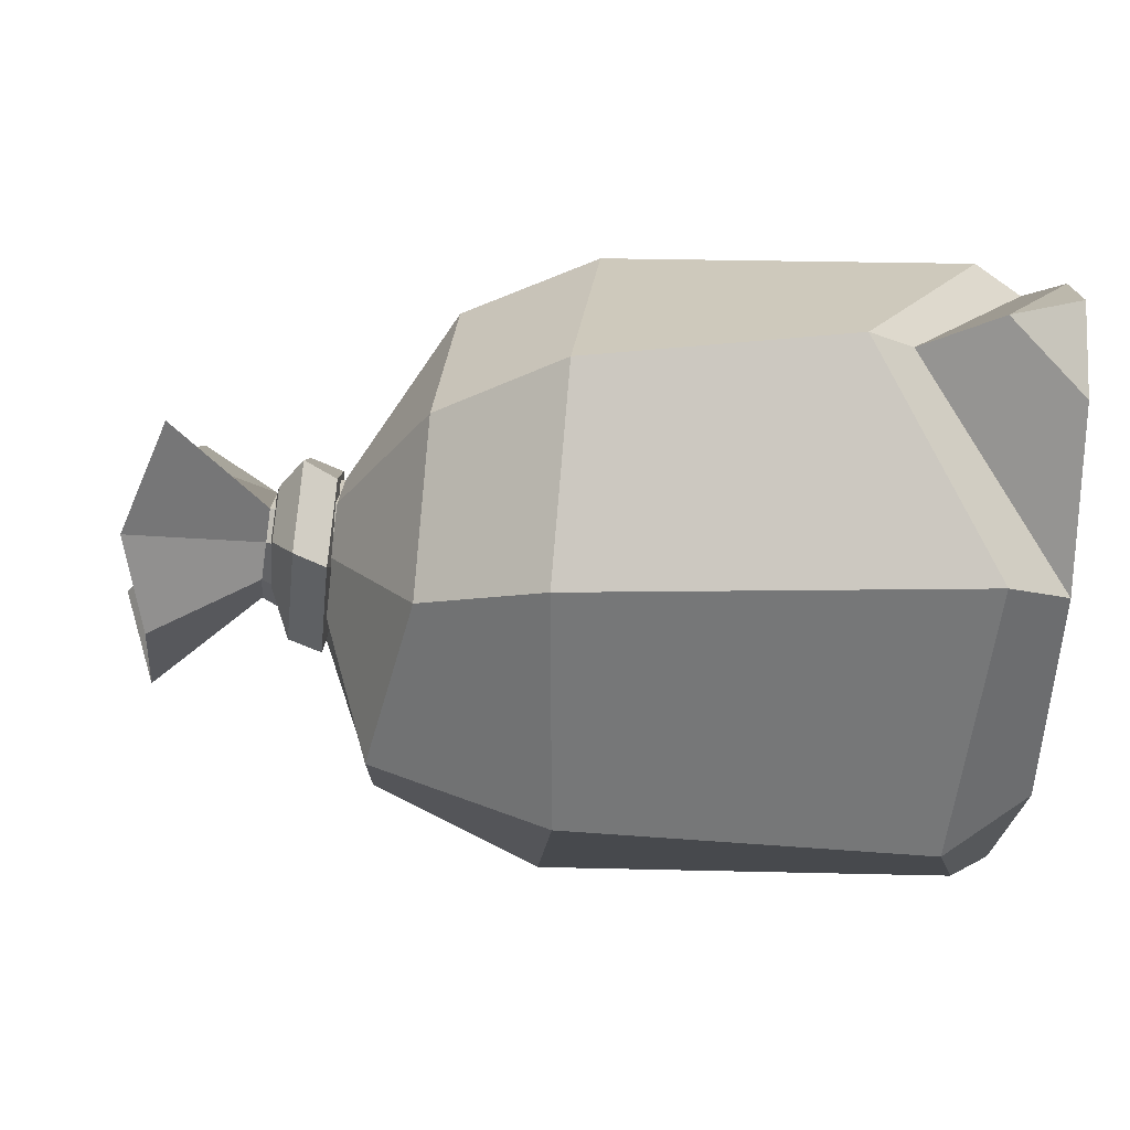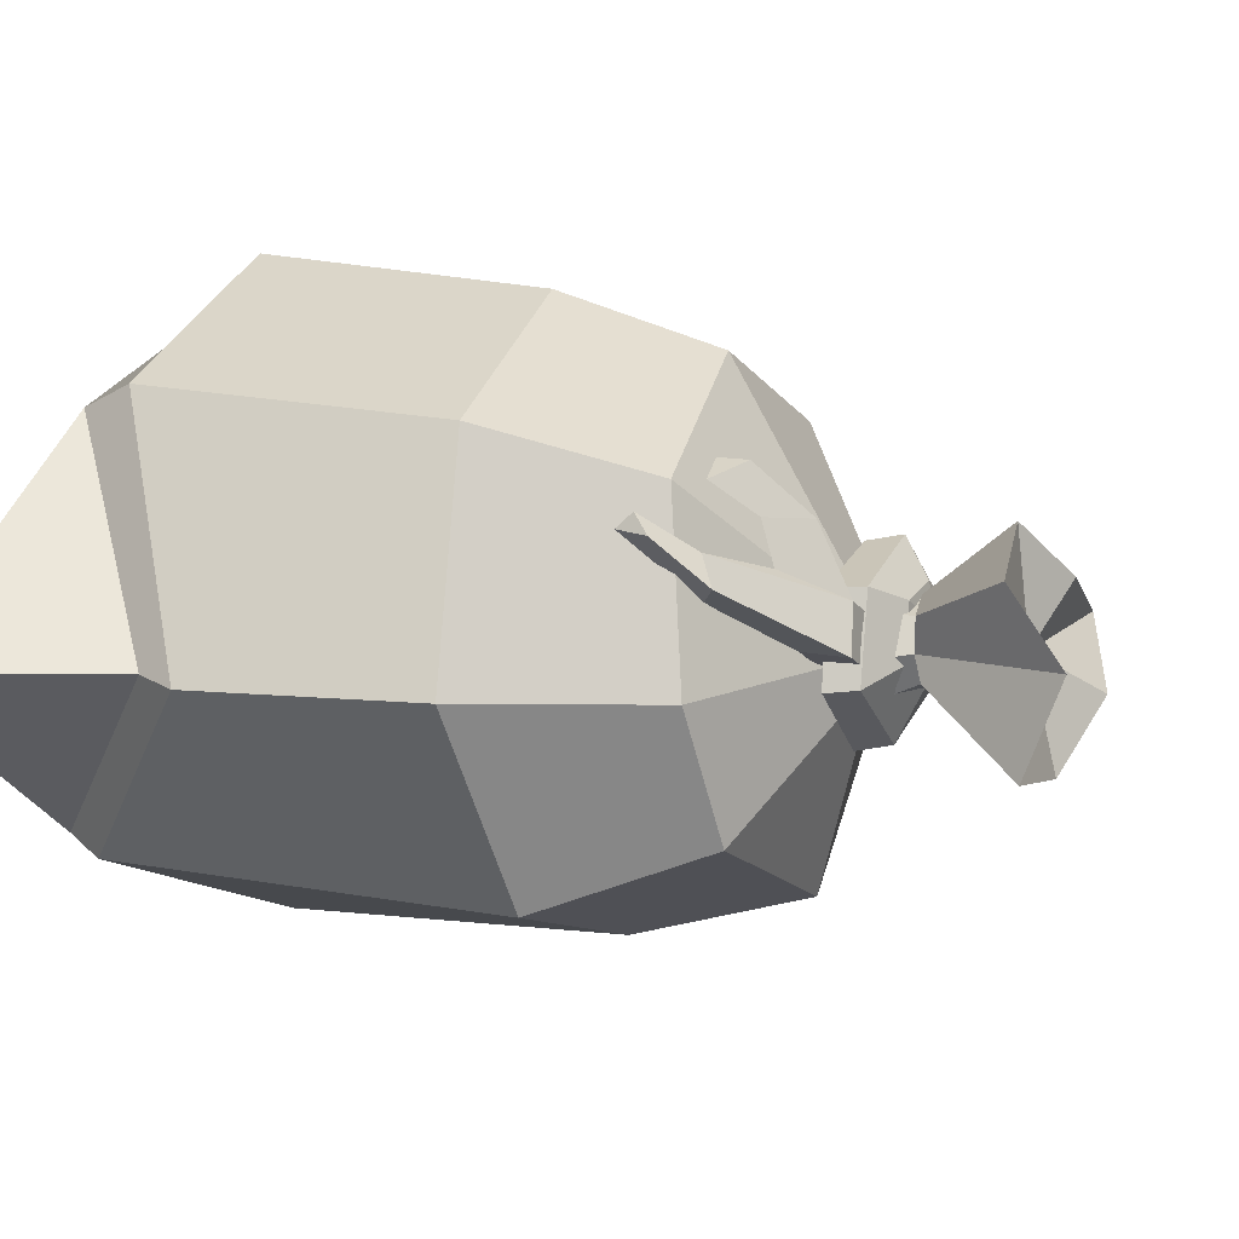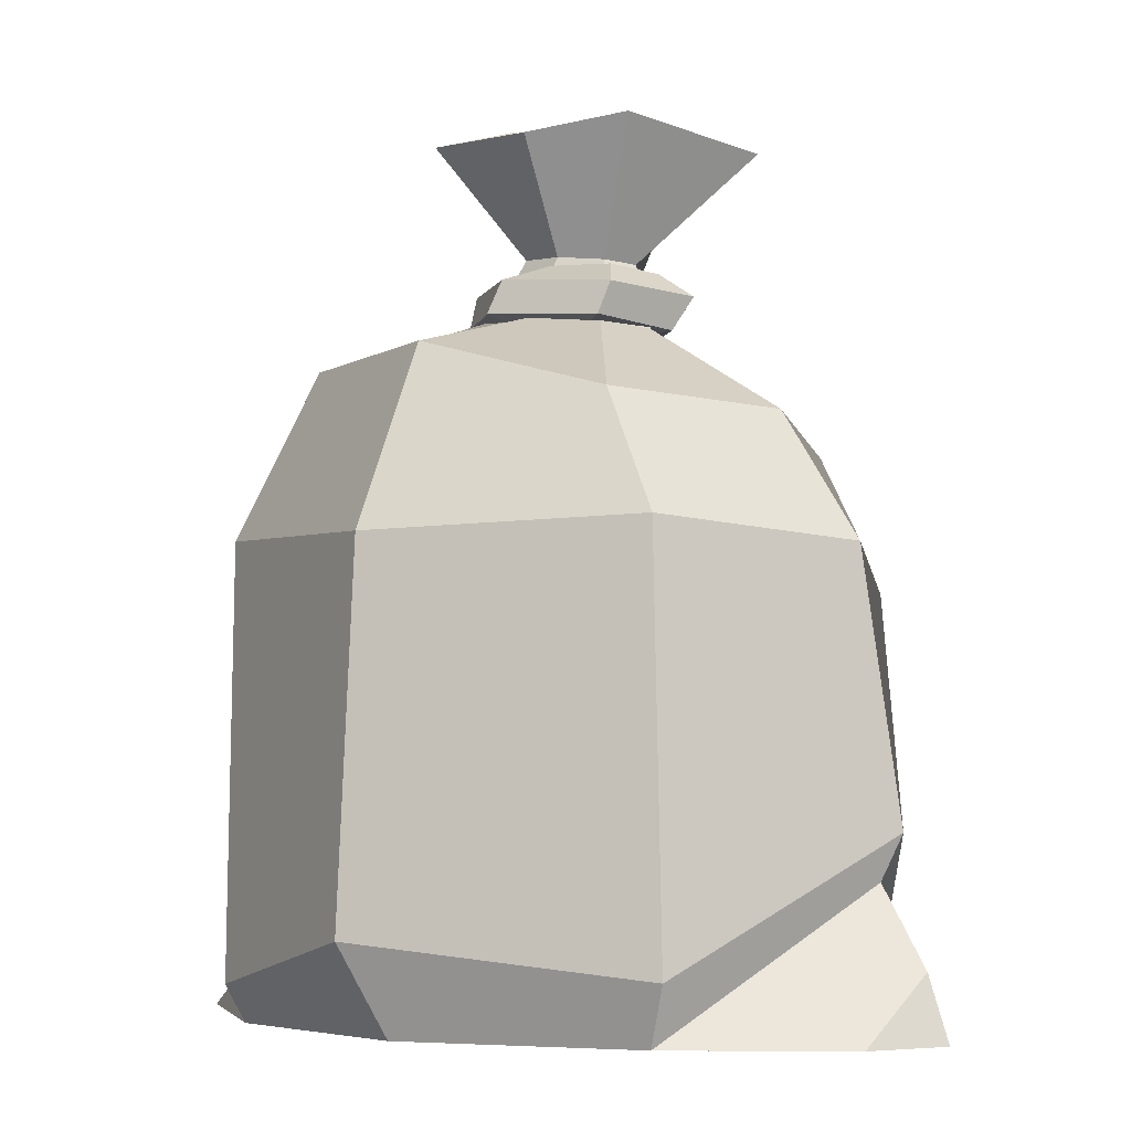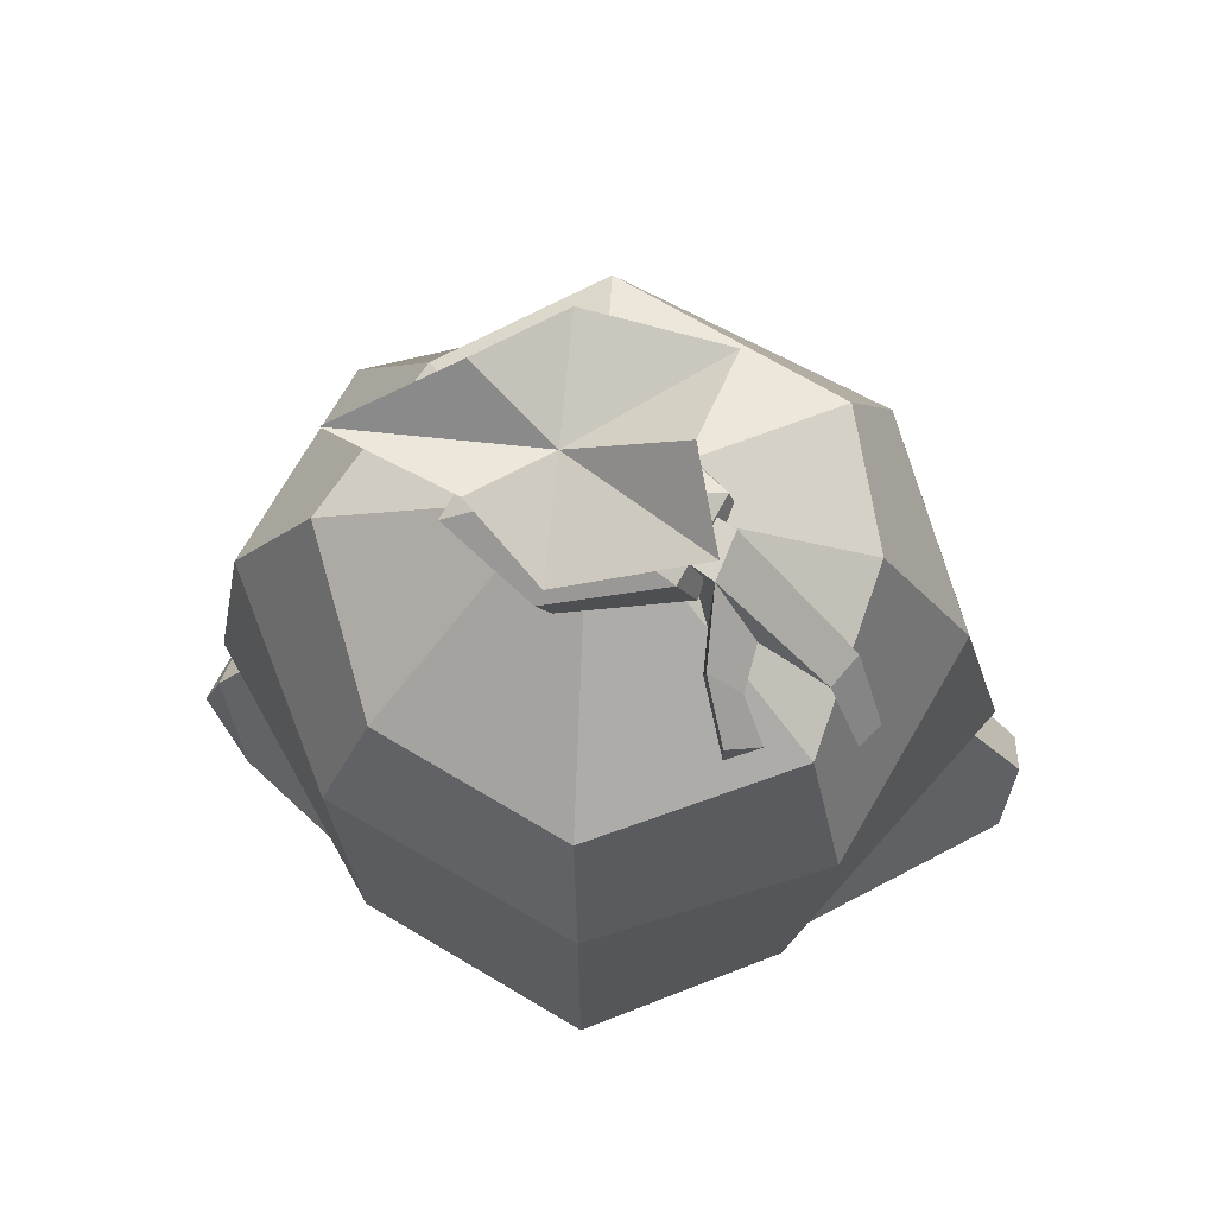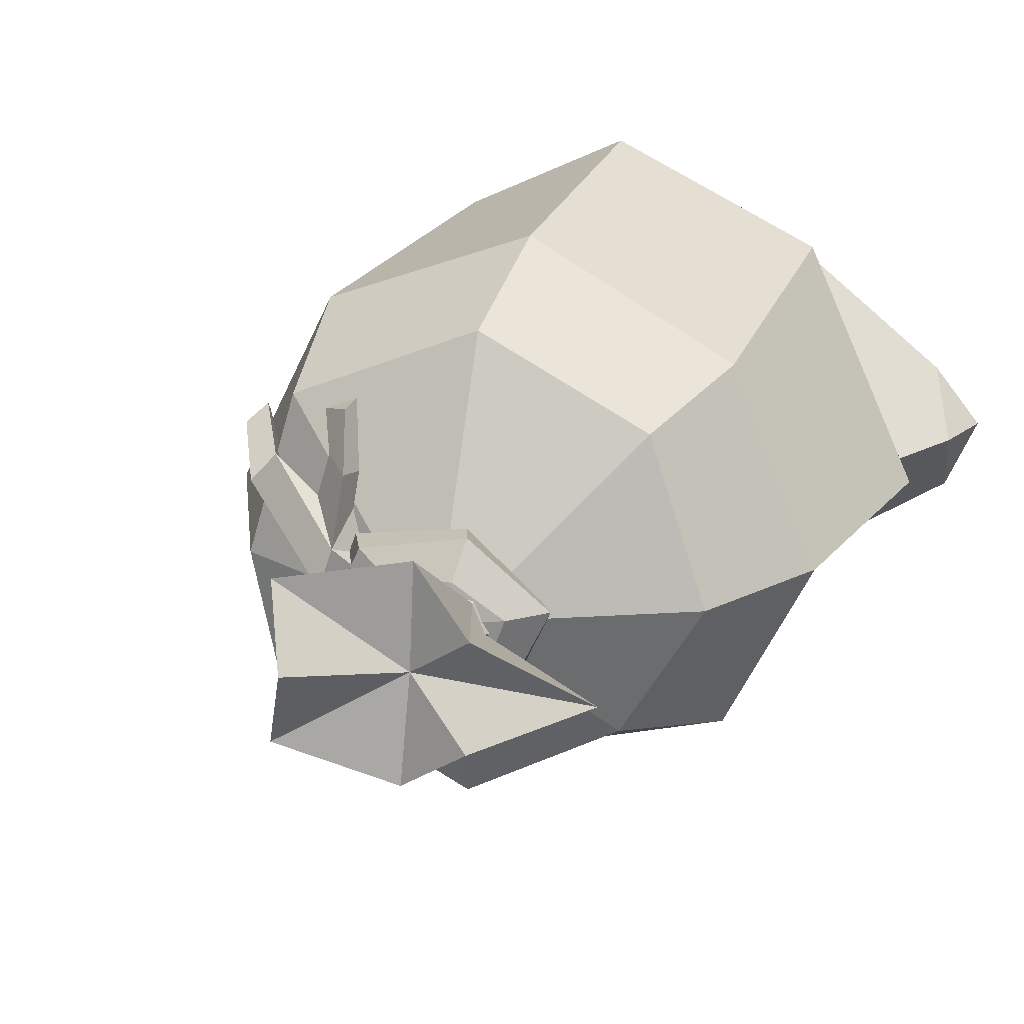
<metadata>
{"format":"obj","ext":"obj","renderer":"f3d","projection":"perspective","resolution":1024,"background":"white","views":[{"elev":-34.0,"azim":-91.5,"up":"+Z"},{"elev":11.6,"azim":115.8,"up":"+Z"},{"elev":-4.8,"azim":-141.7,"up":"+Y"},{"elev":71.4,"azim":6.0,"up":"+Y"},{"elev":24.9,"azim":-158.9,"up":"+Z"}]}
</metadata>
<code>
v 12.39 -0.06257 11.5
v 15.08 -0.06227 -11.51
v -11.08 0 11.46
v -13.87 0 -11.46
v 0.8225 -0.06809 -15.13
v 0.8262 -0.08195 15.16
v 0.8265 0 -0.09028
v -24.69 0 -0.09028
v -20.65 8.375 -0.1674
v 21.94 9.668 -0.3337
v 12.66 3.11 13
v 23.51 12.67 -0.4947
v 15.68 2.182 -12.57
v 1.138 5.332 -18.96
v -14.55 3.402 -11.36
v -22.25 11.01 -0.4552
v -12.64 2.829 12.55
v 1.17 4.107 19.11
v 25.49 0 2.798
v 26.13 0 -2.934
v 26.27 2.537 -0.09028
v -19.71 26.55 -0.3977
v 1.143 27.05 -17.59
v 20.44 25.91 -0.506
v 1.038 22.45 17.84
v -4.149 43.52 0.3794
v -0.1988 44.11 -1.927
v -3.233 43.71 -1.371
v 3.497 44.26 0.3794
v 2.581 44.32 -1.371
v -0.1988 43.26 2.714
v -3.233 43.26 2.158
v 2.581 43.96 2.158
v -12.97 48.67 -0.004433
v -1.547 48.72 -0.004433
v -1.547 50.37 -6.675
v -6.163 51.63 -2.977
v 4.882 52.72 0.4217
v 6.492 50.97 -5.067
v -1.547 47.92 6.746
v -5.731 49.83 3.252
v 6.492 49.93 5.138
v -4.155 39.24 2.524
v -5.659 39.55 -0.2478
v -14.82 34.08 -0.6309
v -10.56 32.69 9.871
v -9.709 34.83 -9.678
v -4.163 39.86 -3.001
v -0.03639 40.35 -3.949
v -0.5057 37.54 -14.43
v 12.48 37.76 -8.479
v 3.827 40.61 -3.013
v 5.279 40.48 -0.242
v 14.84 36.48 -0.6685
v 12.25 34.66 9.952
v 3.821 40.04 2.54
v 0.5994 32.57 14.99
v -0.02945 39.28 3.464
v -21.47 0 3.709
v -22.68 0 -5.087
v -21.14 0 -0.09028
v -23.39 3.776 -0.09028
v 14.49 24.14 12.5
v 15.2 27.62 -12.56
v -13.38 24.65 11.84
v -14.38 27.49 -11.91
v 0.8141 39.07 -0.3478
v -4.863 39.99 -4.162
v -6.248 39.56 1.043
v -1.44 39.59 5.089
v 5.634 40.16 3.842
v 6.961 40.64 -1.321
v 2.211 40.57 -5.409
v -5.233 41.95 -3.456
v -7.485 41.45 1.454
v -2.24 41.53 5.453
v 4.543 42.09 3.888
v 6.653 42.59 -1.039
v 1.409 42.51 -5.038
v -4.092 43.27 -1.934
v -5.181 42.98 1.197
v -1.86 43.06 3.177
v 2.14 43.44 2.852
v 3.211 43.78 -0.2704
v -0.03593 43.57 -2.283
v -1.267 43.83 0.6817
v 4.45 39.98 -0.9865
v 4.701 42.4 -0.5722
v 3.131 42.32 1.587
v 2.88 39.9 1.172
v 5.28 39.84 2.376
v 7.732 39.69 0.8942
v 7.228 42.31 0.7284
v 6.399 42.02 3.46
v 11.98 36.31 3.845
v 12.7 36.52 6.515
v 13.94 37.65 4.984
v 6.283 39.03 4.895
v 8.805 38.75 5.234
v 7.646 36.9 10.43
v 7.688 35.05 10.45
v 9.657 35.41 9.635
v 15.49 34.92 7.654
v 14.51 33.71 8.618
v 14.79 32.81 7.724
v 6.277 38.06 7.008
v 6.418 40.02 7.487
v 8.373 37.8 7.707
f 37 35 36
f 8 62 60
f 5 7 4
f 7 61 60 4
f 17 18 25 65
f 35 38 39
f 13 14 23 64
f 6 3 7
f 59 61 7 3
f 3 9 62 59
f 40 35 41
f 42 38 35
f 11 12 24 63
f 15 16 22 66
f 21 19 20
f 1 10 12 11
f 13 12 10 2
f 2 5 14 13
f 15 14 5 4
f 4 9 16 15
f 17 16 9 3
f 3 6 18 17
f 11 18 6 1
f 1 19 21 10
f 6 7 1
f 7 20 19 1
f 20 7 5 2
f 2 10 21 20
f 43 44 45 46
f 44 48 47 45
f 48 49 50 47
f 49 52 51 50
f 52 53 54 51
f 53 56 55 54
f 56 58 57 55
f 58 43 46 57
f 28 27 49 48
f 30 29 53 52
f 27 30 52 49
f 29 33 56 53
f 27 28 37 36
f 28 26 34 37
f 29 30 39 38
f 30 27 36 39
f 26 32 41 34
f 32 31 40 41
f 33 29 38 42
f 31 33 42 40
f 26 44 43 32
f 22 65 46 45
f 66 22 45 47
f 28 48 44 26
f 23 66 47 50
f 64 23 50 51
f 24 64 51 54
f 63 24 54 55
f 25 63 55 57
f 31 58 56 33
f 65 25 57 46
f 32 43 58 31
f 60 62 9 4
f 60 61 8
f 61 59 8
f 59 62 8
f 64 24 12 13
f 66 23 14 15
f 63 25 18 11
f 65 22 16 17
f 34 35 37
f 41 35 34
f 35 39 36
f 42 35 40
f 80 81 86
f 83 84 86
f 70 71 77 76
f 83 77 78 84
f 71 72 78 77
f 67 72 71
f 78 72 73 79
f 84 85 86
f 78 79 85 84
f 86 85 80
f 79 74 80 85
f 73 68 74 79
f 80 74 75 81
f 68 69 75 74
f 67 69 68
f 75 69 70 76
f 81 82 86
f 75 76 82 81
f 76 77 83 82
f 86 82 83
f 67 70 69
f 70 67 71
f 67 73 72
f 73 67 68
f 90 87 92 91
f 87 88 93 92
f 88 89 94 93
f 89 90 91 94
f 94 99 96
f 92 93 97 95
f 93 94 96 97
f 91 92 98
f 94 91 98
f 96 99 92 95
f 94 98 106 107
f 98 99 108 106
f 99 94 107 108
f 97 96 104 103
f 96 95 105 104
f 95 97 103 105
f 101 102 100
f 103 104 105
f 92 99 98
f 107 106 101 100
f 106 108 102 101
f 108 107 100 102

</code>
